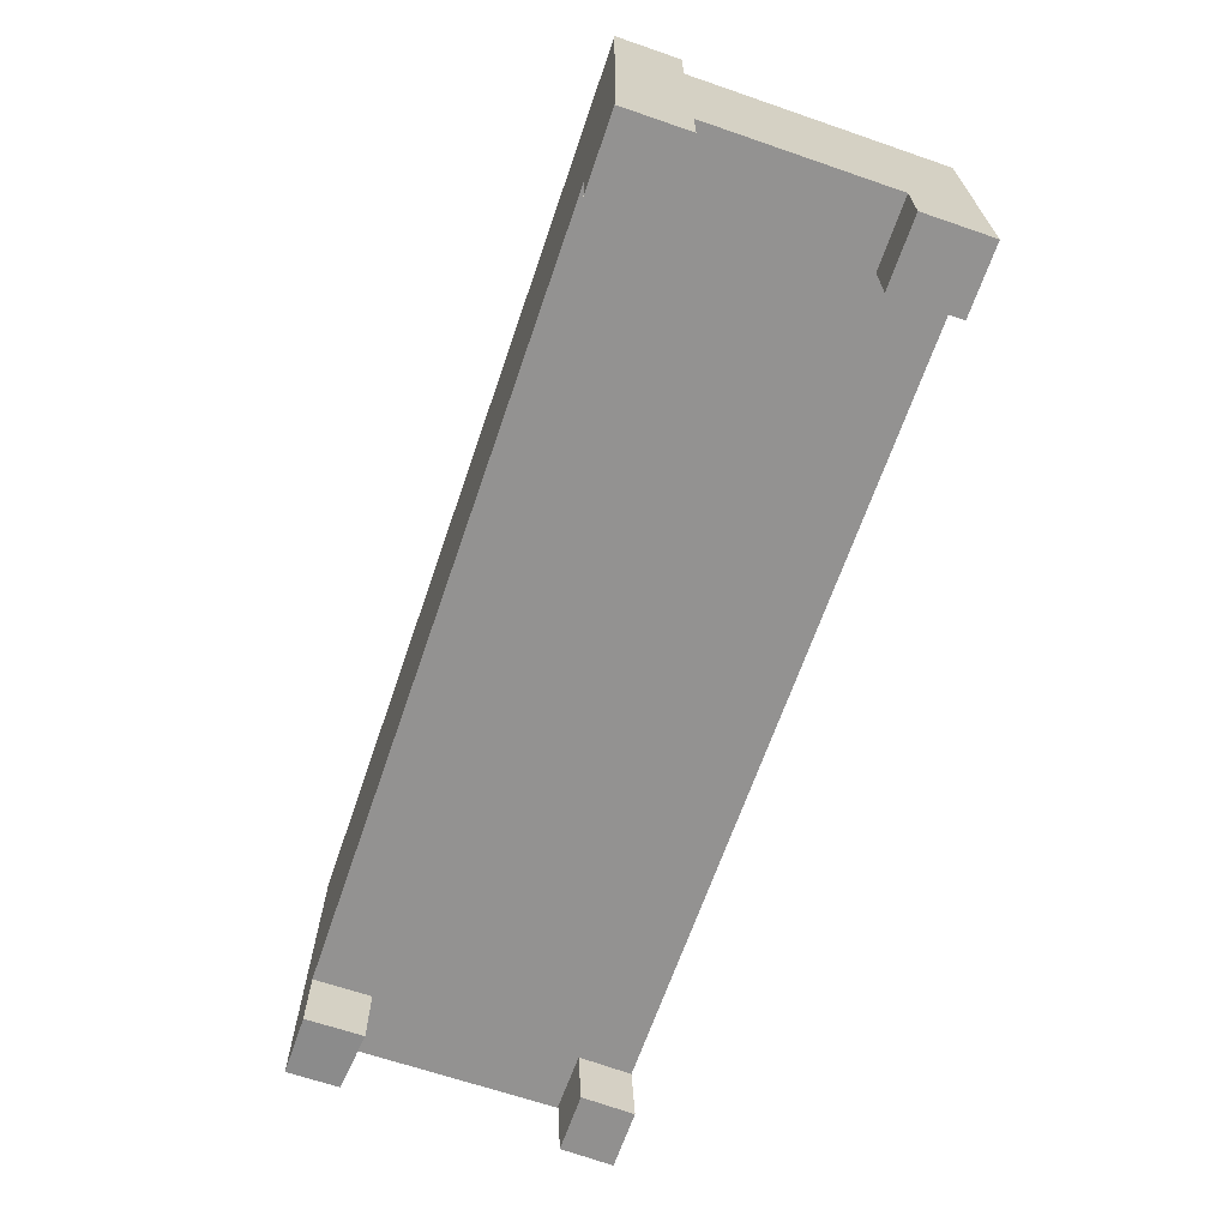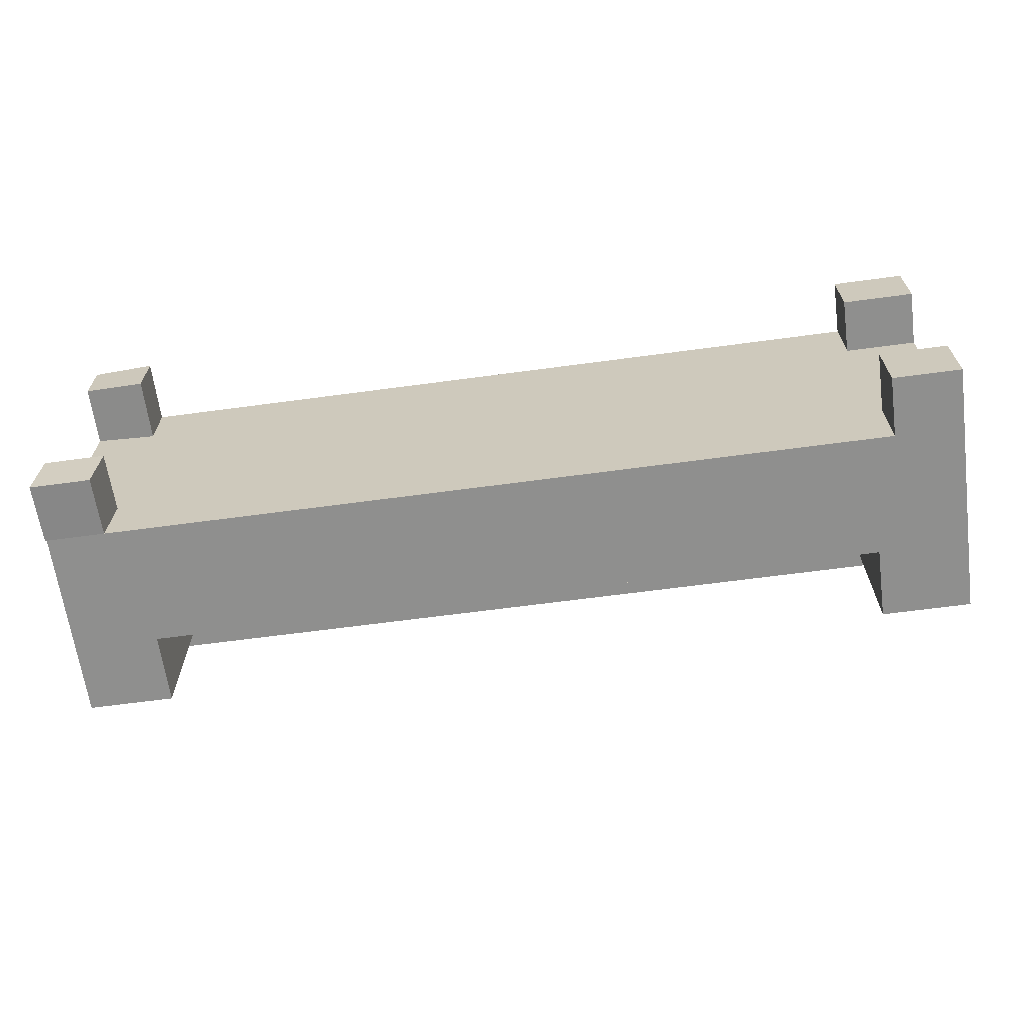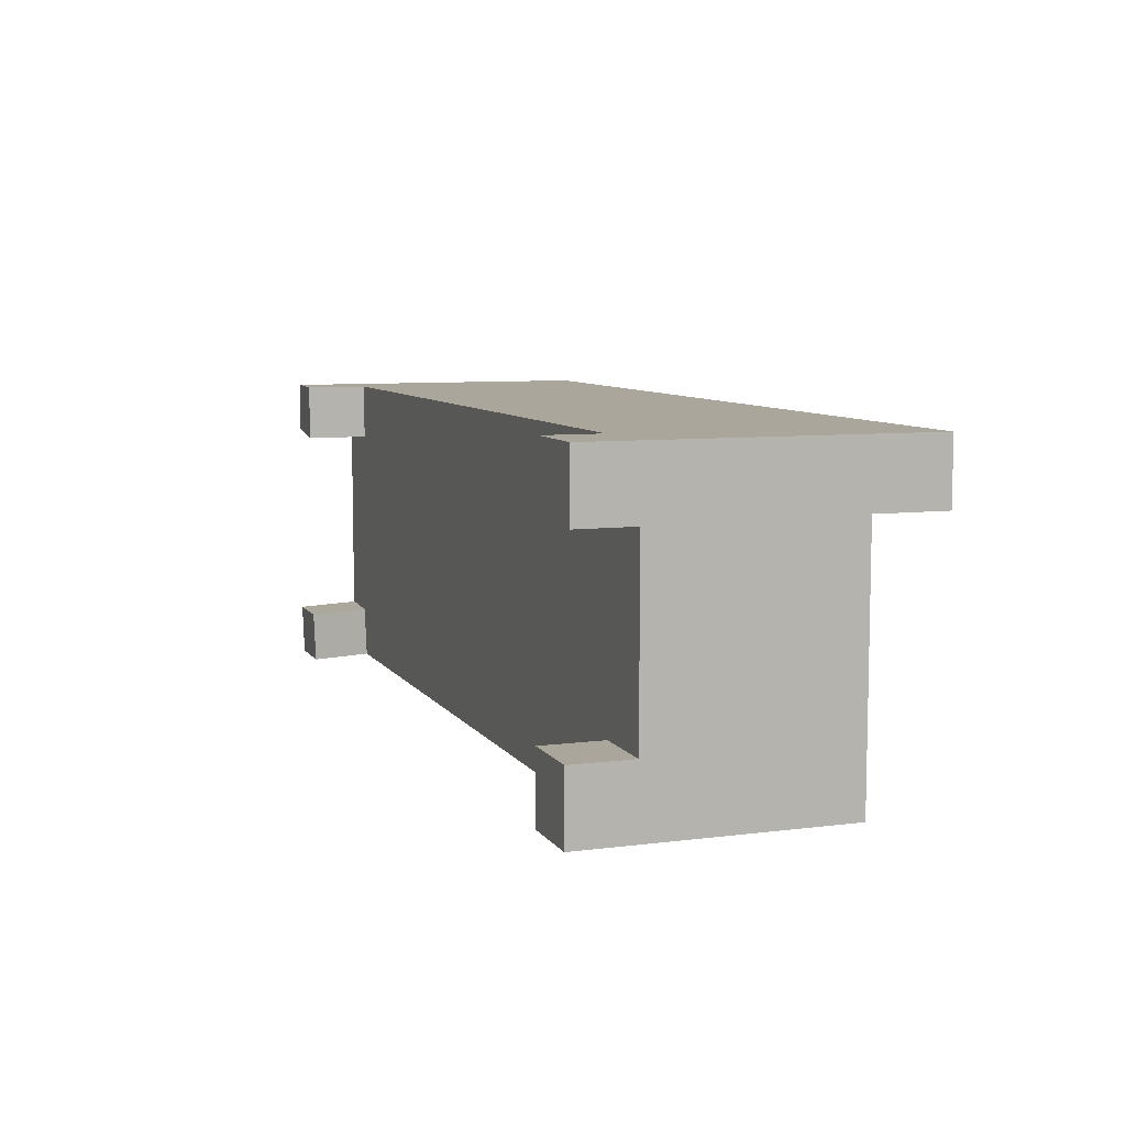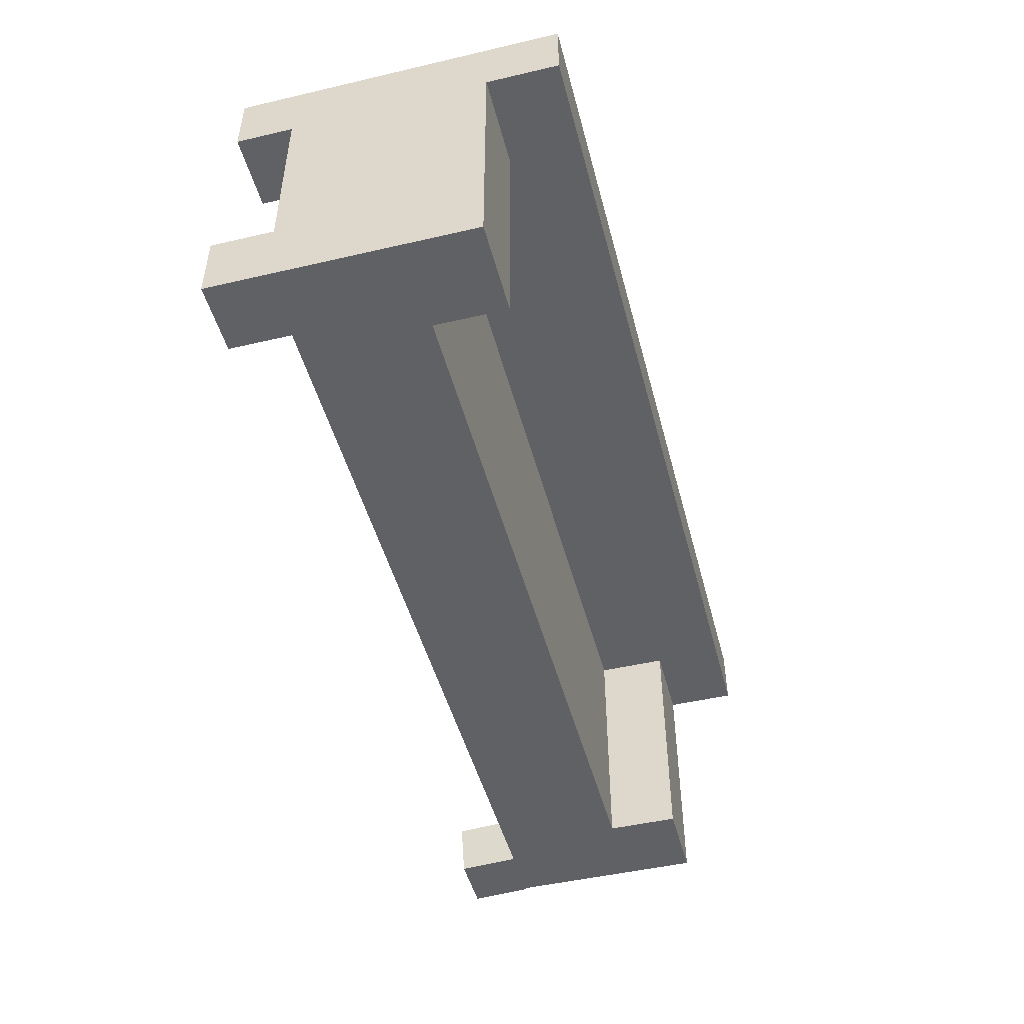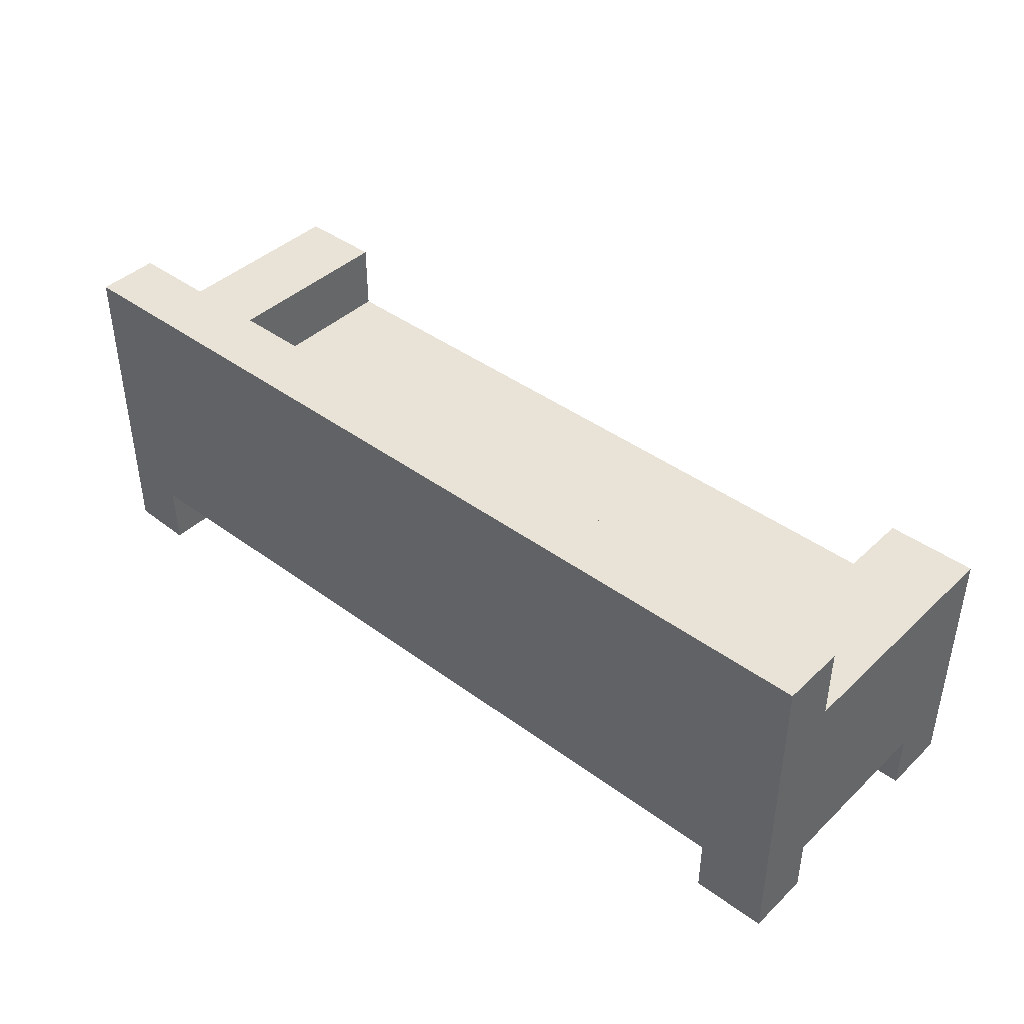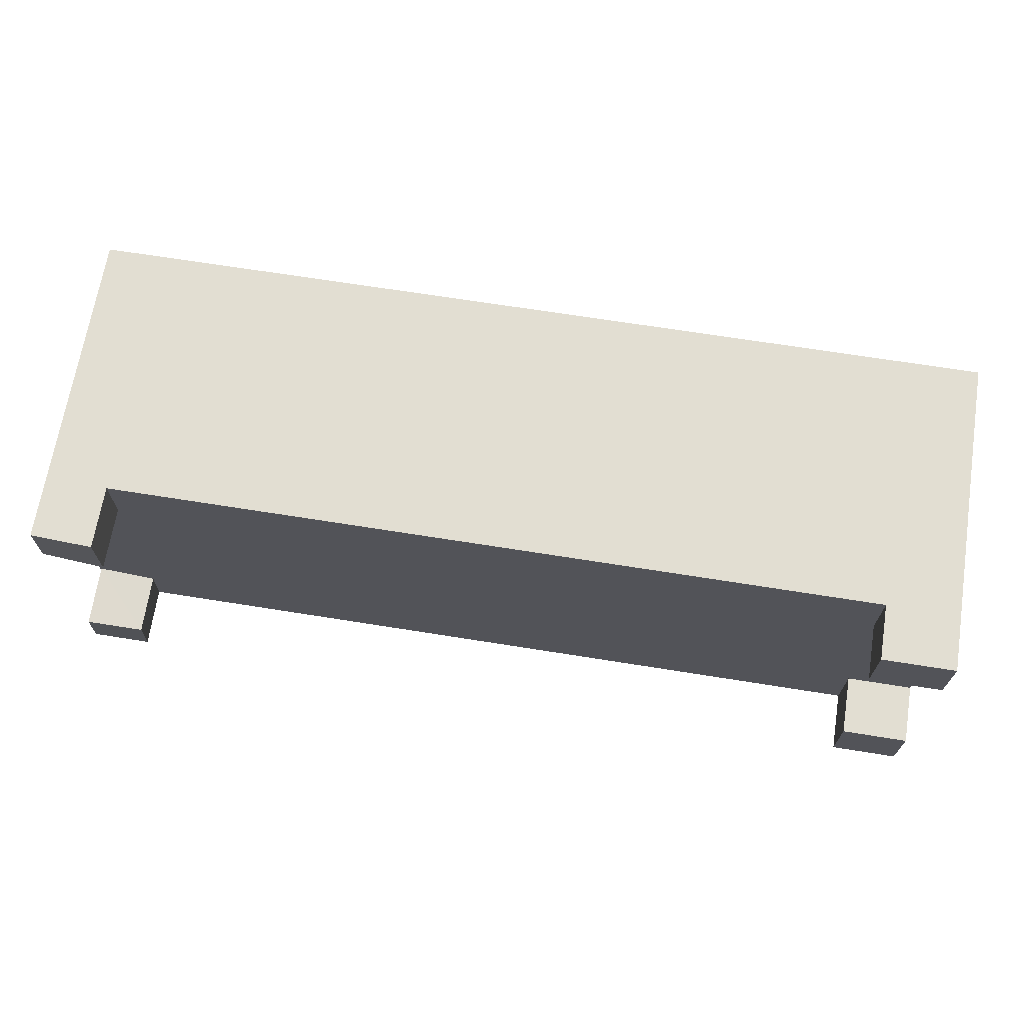
<metadata>
{"format":"obj","ext":"obj","renderer":"f3d","projection":"perspective","resolution":1024,"background":"white","views":[{"elev":-66.4,"azim":71.0,"up":"+Y"},{"elev":-65.2,"azim":7.7,"up":"+Z"},{"elev":7.9,"azim":70.4,"up":"+Z"},{"elev":-47.9,"azim":104.6,"up":"+Z"},{"elev":41.6,"azim":41.6,"up":"+Y"},{"elev":68.0,"azim":9.1,"up":"+Z"}]}
</metadata>
<code>
v 0.4085 -0.103 -0.08501
v 0.4746 -0.103 -0.1511
v 0.4746 -0.103 -0.08501
v 0.4085 -0.103 -0.1511
v 0.4746 -0.04387 -0.08501
v 0.4085 -0.04387 -0.1511
v 0.4746 -0.04387 -0.1511
v 0.4085 -0.04387 -0.08501
v 0.4033 -0.04387 0.08967
v 0.4746 -0.04387 0.08967
v 0.4033 -0.09872 0.08967
v 0.4033 -0.04387 0.1531
v 0.4746 -0.09872 0.08967
v 0.4746 -0.04387 0.1531
v 0.4746 -0.09872 0.1531
v 0.4033 -0.09872 0.1531
v -0.358 -0.04387 0.1531
v -0.358 -0.1061 0.1531
v -0.358 -0.04387 0.09701
v -0.4189 -0.04387 0.1024
v -0.4189 -0.1034 0.1024
v -0.4189 -0.04387 -0.1511
v -0.3614 -0.04387 -0.1511
v -0.4206 -0.04387 -0.1511
v -0.358 -0.1061 0.09701
v -0.4189 -0.1034 0.1531
v -0.4189 -0.04387 0.1531
v -0.4206 -0.103 -0.1541
v -0.3614 -0.103 -0.1541
v -0.4171 -0.1056 -0.102
v -0.4171 -0.04387 -0.09899
v -0.358 -0.04651 -0.09899
v -0.358 -0.1056 -0.102
v 0.4746 0.1473 -0.1511
v -0.3354 0.07781 -0.1511
v 0.4746 0.1473 0.09158
v 0.3876 0.07781 -0.1511
v 0.3876 0.1473 -0.1511
v -0.4189 0.1473 -0.1511
v 0.3876 0.07781 0.09158
v 0.3876 0.1473 0.09158
v -0.3354 0.1473 -0.1511
v -0.3354 0.07781 0.09158
v -0.4189 0.2169 0.09158
v 0.4746 0.2169 0.1531
v -0.4154 -0.04387 -0.09899
v -0.3354 0.1473 0.09158
v 0.4746 0.2169 0.09158
v -0.4189 0.2169 0.1531
v -0.4189 0.1473 0.09158
v -0.4189 0.07781 0.09158
g mesh1_mesh1-geometry
f 1 2 3
f 2 1 4
f 2 5 3
f 5 1 3
f 1 6 4
f 6 2 4
f 5 2 7
f 1 5 8
f 6 1 8
f 2 6 7
f 9 10 11
f 9 11 12
f 13 11 10
f 14 13 10
f 14 12 15
f 16 12 11
f 13 15 11
f 17 18 19
f 20 19 21
f 22 23 24
f 13 14 15
f 16 15 12
f 16 11 15
f 25 19 18
f 18 17 26
f 27 26 17
f 20 26 27
f 25 21 19
f 26 20 21
f 24 23 28
f 25 18 21
f 26 21 18
f 29 28 23
f 28 30 24
f 31 24 30
f 32 33 23
f 28 29 30
f 29 23 33
f 30 33 31
f 33 32 31
f 33 30 29
g mesh1_mesh1-geometry
f 3 2 1
f 4 1 2
f 3 5 2
f 3 1 5
f 4 6 1
f 4 2 6
f 7 2 5
f 8 5 1
f 8 1 6
f 7 6 2
f 7 5 34
f 8 7 5
f 5 7 8
f 8 9 5
f 6 9 8
f 7 8 6
f 6 8 7
f 7 35 6
f 36 34 5
f 34 37 7
f 10 5 9
f 23 9 6
f 6 35 23
f 35 7 37
f 34 36 38
f 10 36 5
f 38 37 34
f 10 12 9
f 9 12 10
f 11 10 9
f 19 9 23
f 35 39 23
f 37 40 35
f 41 38 36
f 14 36 10
f 37 38 40
f 12 10 14
f 14 10 12
f 12 9 17
f 12 11 9
f 10 11 13
f 17 9 19
f 20 19 23
f 22 23 39
f 42 39 35
f 43 35 40
f 41 40 38
f 36 44 41
f 45 36 14
f 10 13 14
f 14 12 45
f 15 12 14
f 17 45 12
f 11 12 16
f 11 15 13
f 19 18 17
f 27 19 17
f 17 19 27
f 19 27 20
f 20 27 19
f 21 19 20
f 22 20 23
f 24 23 22
f 22 23 46
f 46 23 22
f 22 39 20
f 42 47 39
f 42 35 47
f 43 47 35
f 43 40 47
f 41 47 40
f 41 44 47
f 48 44 36
f 48 36 45
f 15 14 13
f 12 15 16
f 27 45 17
f 15 11 16
f 18 19 25
f 26 17 18
f 17 26 27
f 27 20 49
f 27 26 20
f 19 21 25
f 21 20 26
f 28 23 24
f 22 31 24
f 24 31 22
f 46 23 32
f 32 23 46
f 31 22 46
f 46 22 31
f 50 20 39
f 50 39 47
f 50 47 44
f 48 45 44
f 49 45 27
f 21 18 25
f 18 21 26
f 49 20 44
f 23 28 29
f 24 30 28
f 30 24 31
f 23 33 32
f 31 32 46
f 46 32 31
f 44 20 50
f 49 44 45
f 30 29 28
f 33 23 29
f 31 33 30
f 31 32 33
f 29 30 33
g mesh1_mesh1-geometry
f 34 5 7
f 5 9 8
f 8 9 6
f 6 35 7
f 5 34 36
f 7 37 34
f 9 5 10
f 6 9 23
f 23 35 6
f 37 7 35
f 38 36 34
f 5 36 10
f 34 37 38
f 23 9 19
f 23 39 35
f 35 40 37
f 36 38 41
f 10 36 14
f 40 38 37
f 17 9 12
f 19 9 17
f 23 19 20
f 39 23 22
f 35 39 42
f 40 35 43
f 38 40 41
f 41 44 36
f 14 36 45
f 45 12 14
f 12 45 17
f 23 20 22
f 20 39 22
f 39 47 42
f 47 35 42
f 35 47 43
f 47 40 43
f 40 47 41
f 47 44 41
f 36 44 48
f 45 36 48
f 17 45 27
f 49 20 27
f 39 20 50
f 47 39 50
f 44 47 50
f 44 45 48
f 27 45 49
f 44 20 49
f 50 20 44
f 45 44 49
g mesh2_mesh2-geometry
l 51 43
g mesh3_mesh3-geometry
l 32 46
l 31 32
l 46 31
l 22 46
l 46 23

</code>
